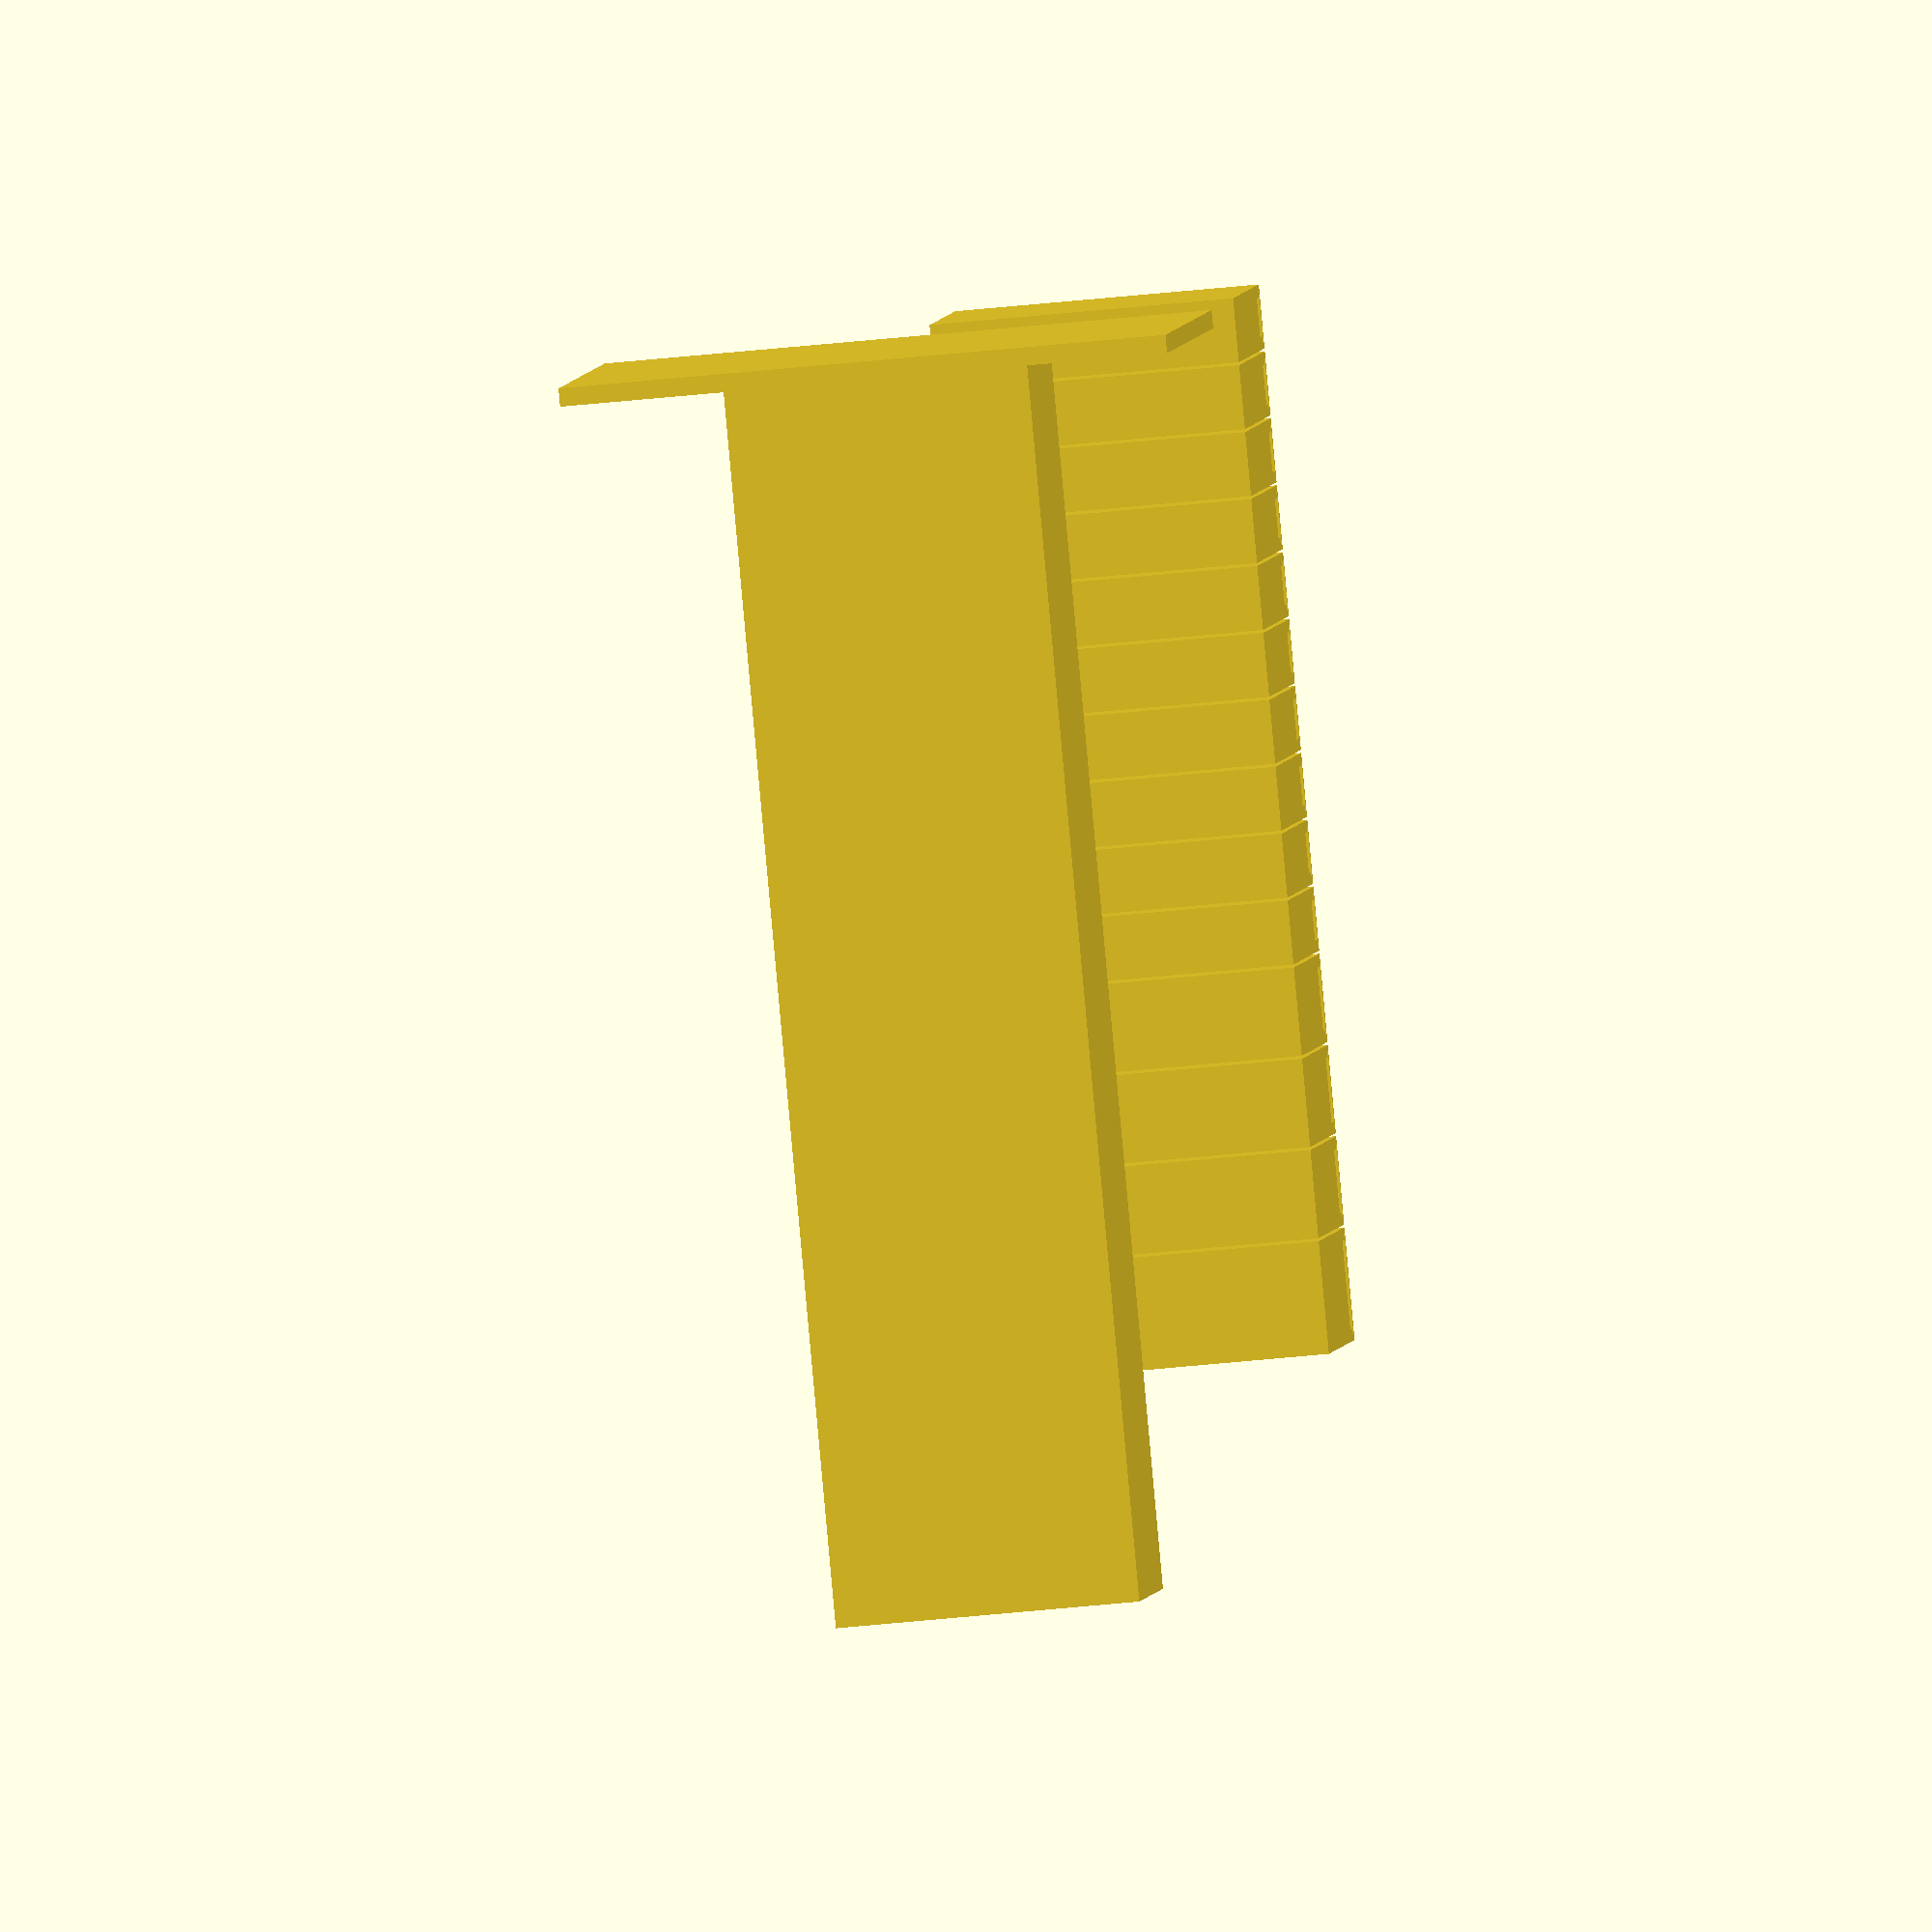
<openscad>
/**
 * list of boxes to print.
 * Each box is represented by vertor consisting of [BOX_LABEL, WIDTH_OF_STRIP, HEIGHT_OF_STRIP, SIZE_OF_CASE, TEXT_SIZE ]
 * Inside component there is extra space added to WIDTH_OF_STRIP to allow free movement of strip.
 */
boxes=[
    ["220",8,6,50,5],
    ["1K",8,6,50,5],
    ["3K3",8,6,50,5],
    ["49K9",8,6,50,5],
    ["100K",8,6,50,5],
    ["diode",8,6,50,5],
    ["NFET",8,6,50,5],
    ["10µF",8,6,50,5],
    ["4K7",8,6,50,5],
    ["NPN",8,6,50,5],
    ["1117",12,6,50,5],
    ["470µF",12,6,50,4],
    ["150µF",12,6,50,4],
    ["µUSB",16,6,50,5]];

/**
* width of rails leading the strip
*/
border=1;

/**
* Thiskness of strip in the rails
*/
thickness=1.5;

/**
* Width of box perimeters
*/
wall=1;

/**
* length of with text
*/
textplace=15;

/**
* length of hole for extracting SMD parts
*/
parthole=15;

/**
* Radius of arc leading strip to dispenser
*/
dispenserradius=10;

/**
*
*/
stripehole=4;

module body(width, diameter) {
    difference() {
        cube([diameter+2*wall,diameter+2*wall,width+2*wall]);
        union() {
            translate([diameter/2+wall,diameter/2+wall,wall]) cylinder(d=diameter,h=width);
            translate([diameter/2+wall,diameter/2+wall,wall]) cylinder(d=diameter-5,h=width+2*wall);
            translate([diameter/2+wall,wall,wall]) cube([diameter/2+2*wall,diameter/2,width]);
        }
    }
}

module dispenser(text, width, height, diameter, textsize) {
    function inner() = width-2*border;
    length1 = sqrt((thickness+2*wall)*(thickness+2*wall) + stripehole*stripehole);
    length = sqrt(length1*length1 - wall*wall);
    angle = -atan((thickness+2*wall)/stripehole) + asin(wall/length1);
    union() {
        difference() {
            cube([height+wall,diameter+2*wall,width+2*wall]);
            translate([-1,0,0]) difference() {
                translate([0,0,wall])
                    cube([height+1,diameter+wall-textplace-parthole+4+inner(),width]);
                translate([0,diameter+wall-textplace-parthole+4+inner(),wall])
                    cylinder(r=height,h=width);
            }
            translate([-1,0,wall+border])
                cube([height+1,diameter+2*wall+.1,inner()]);
            translate([height-thickness,0,wall])
                cube([thickness,diameter+2*wall+.1,width]);
            translate([height-.1,diameter+wall-textplace-wall/2,wall])
                cube([thickness+wall+.2,textplace,width]);
            translate([height-.1,diameter+wall-textplace-parthole,wall]) 
                cube([thickness+wall+.2,stripehole,width]);
        }
        translate([height+wall/2,diameter+wall-textplace-wall/2,wall]) 
          cylinder(d=wall, h=width);

        difference() {
            translate([-dispenserradius+height-thickness,0,wall])
                cube([dispenserradius,diameter+wall-textplace-parthole,width]);
            translate([-dispenserradius+height-thickness-wall,dispenserradius+wall,0])
                cylinder(r=dispenserradius, h=width+2*wall);
            translate([-dispenserradius+height-thickness-wall-1,dispenserradius+wall,0])
                cube([dispenserradius+1,diameter,width+2*wall]);
        }
        translate([height-thickness-wall,diameter+wall-textplace-parthole,wall]) rotate([0,0,angle])
            cube([wall,length,width]);
        translate([height+wall,(diameter+wall-textplace-parthole)/2,width/2+wall]) rotate([90,0,90])
            linear_extrude(1) text(text,valign="center", halign="center", size=textsize);
    }
}

module hull(text, width, height, diameter,textsize) {
    body(width,diameter);
    translate([diameter+2*wall,0,0]) dispenser(text, width, height, diameter, textsize);
}

module tower(width,height,count) {
  translate([3*width,0,width]) rotate([-90,0,180]) {
    for (i=[0:count-1]) {
      translate([width/2,width/2,2*wall+i*(height+wall)]) difference() {
          cube([width+2*wall+.4,width,height+2*wall]);
          translate([wall,wall,wall]) cube([width+.4,width-2*wall,height]);
          translate([wall+.2,-wall,wall]) cube([width,width,height]);
      }
    }
    cube([2*width+2*wall+.4, 2*width,3*wall]);
  }
}

module multiple_boxes() {
    function displace(i) = ( i > 0 ? boxes[i-1][1] + 2*wall + 1 + displace(i-1) : 0 );

    rotate([-90,0,180]) {
        for (i=[0:len(boxes)-1]){
            box=boxes[i];
            width=box[1]+.5;
            diameter=box[3]-2*wall;
            translate([0,0,displace(i)]) hull(box[0], width, box[2], diameter, box[4]);
        }
}
}

multiple_boxes();
tower(50,50,4);
</openscad>
<views>
elev=48.7 azim=50.8 roll=96.7 proj=o view=wireframe
</views>
